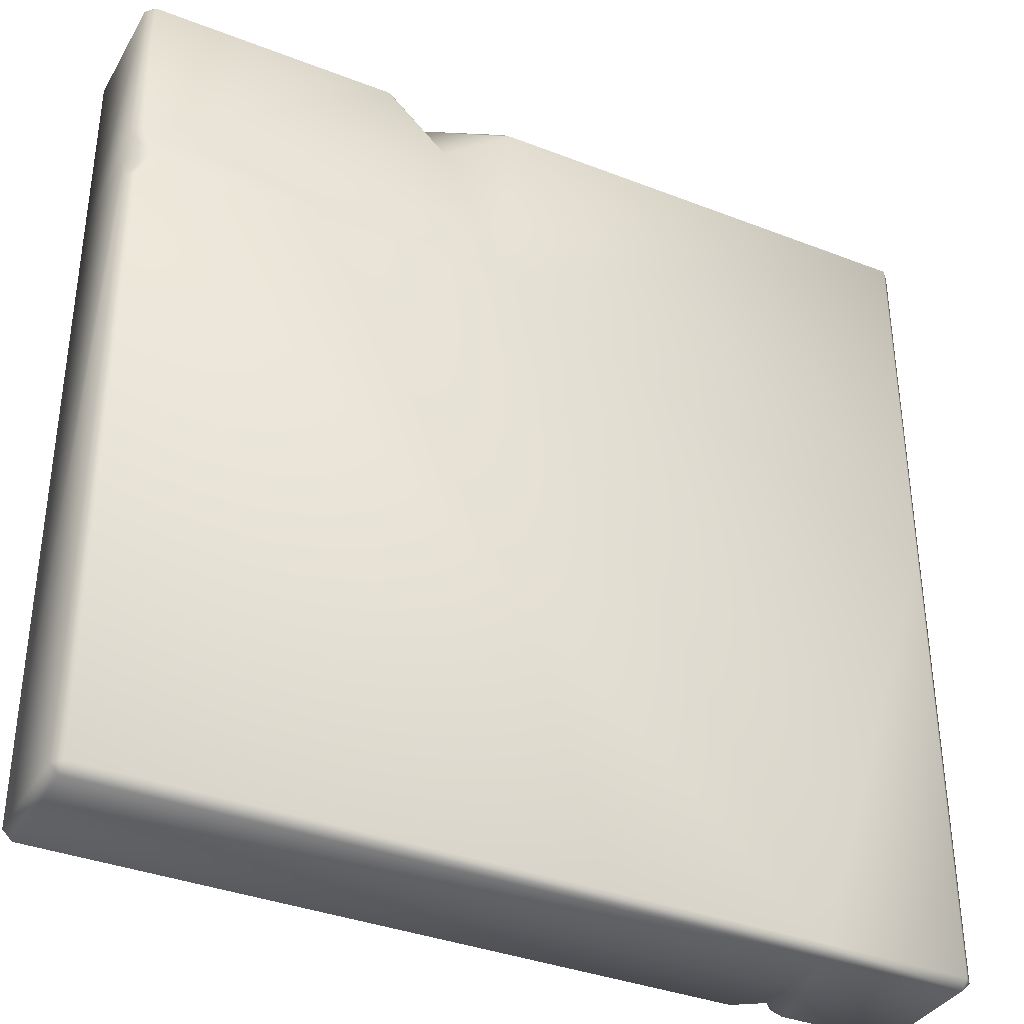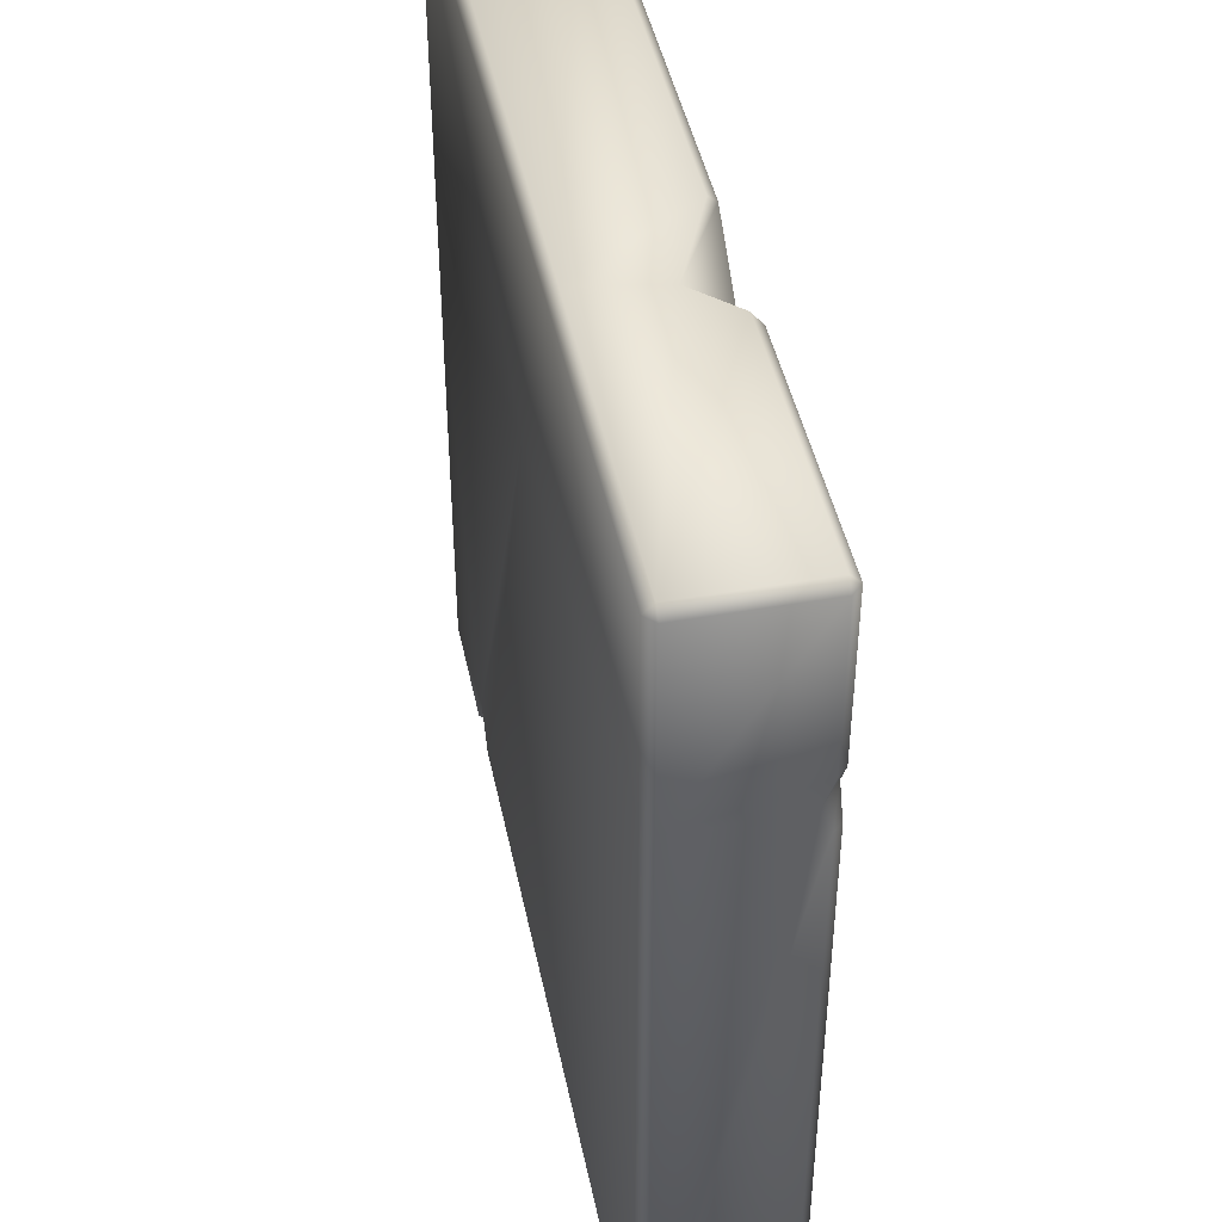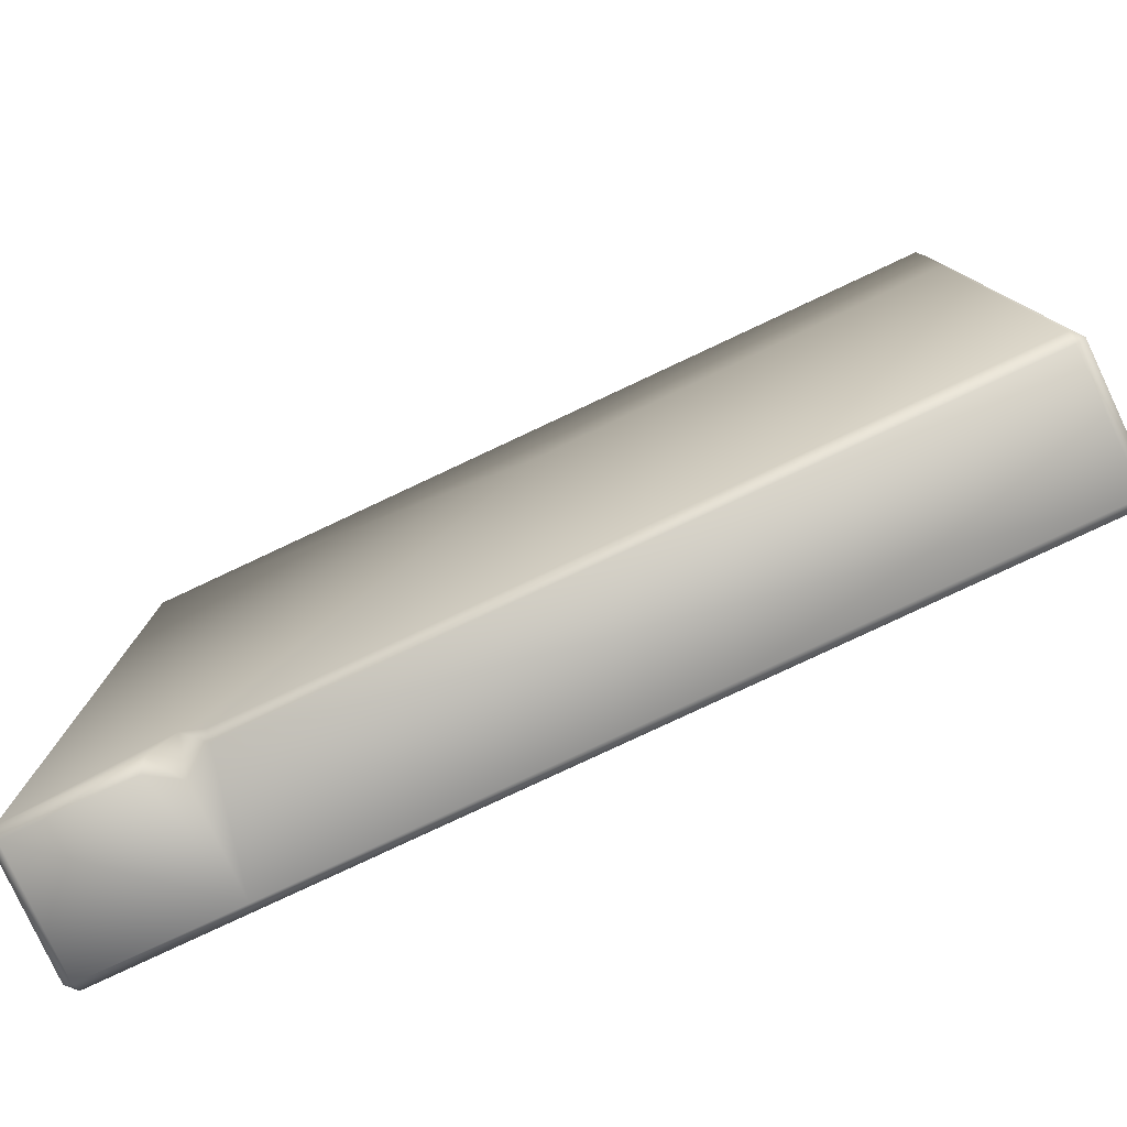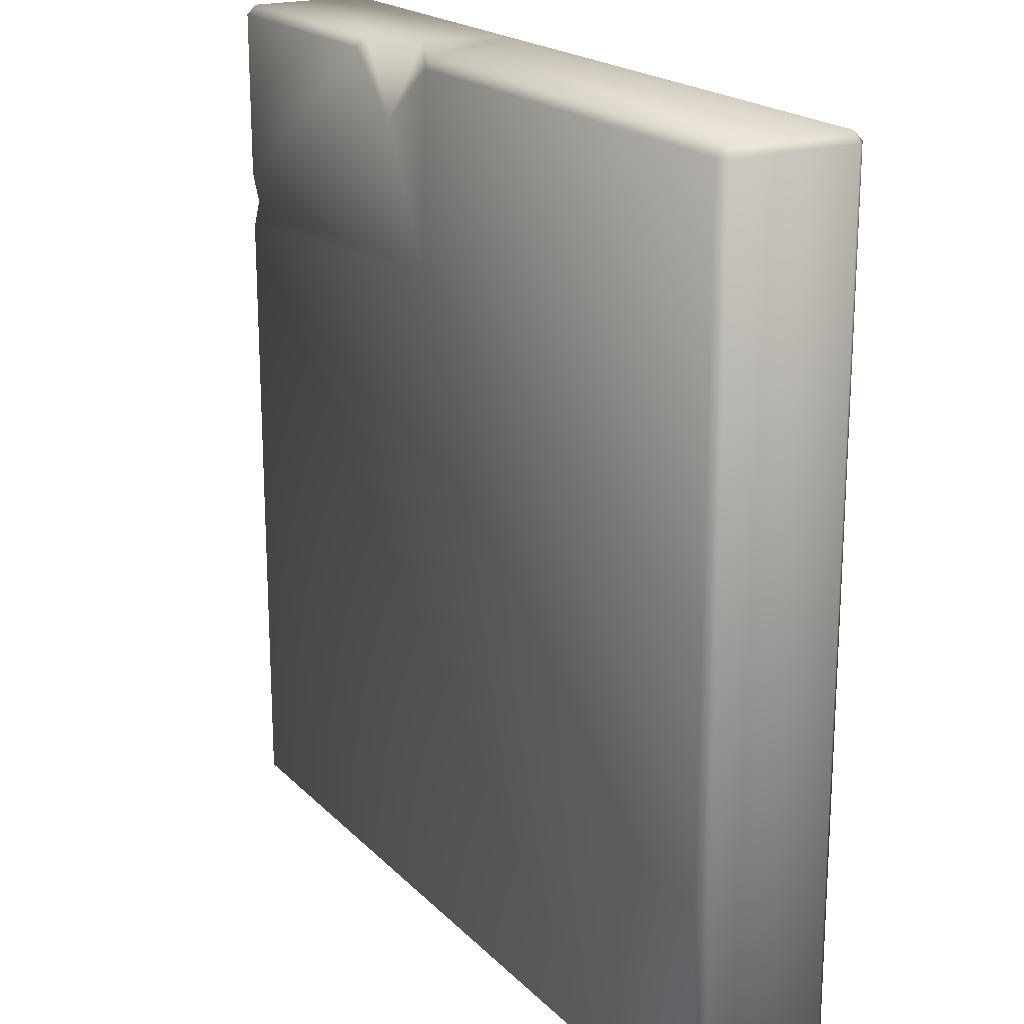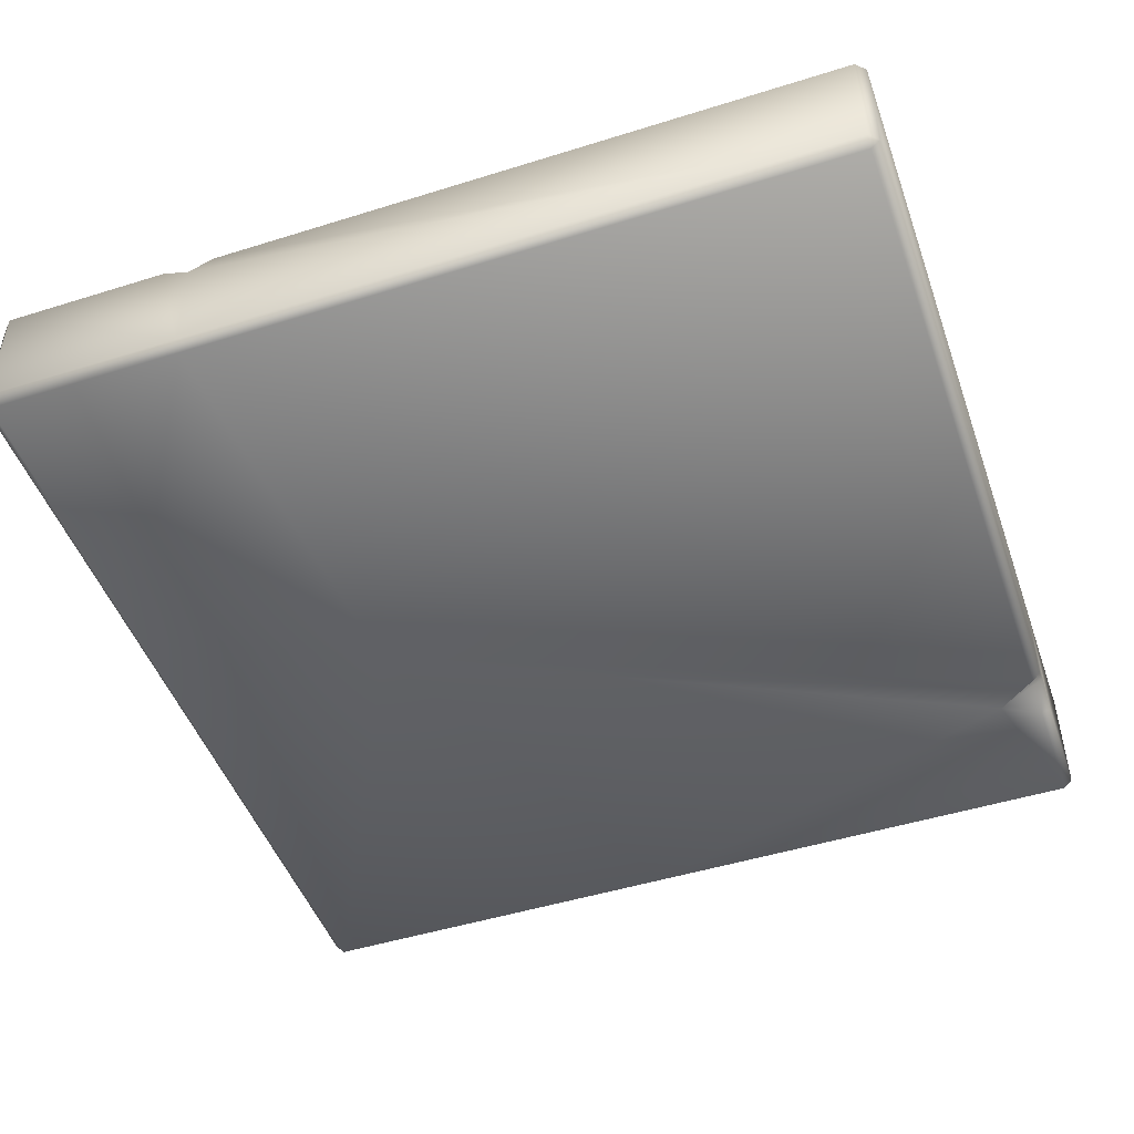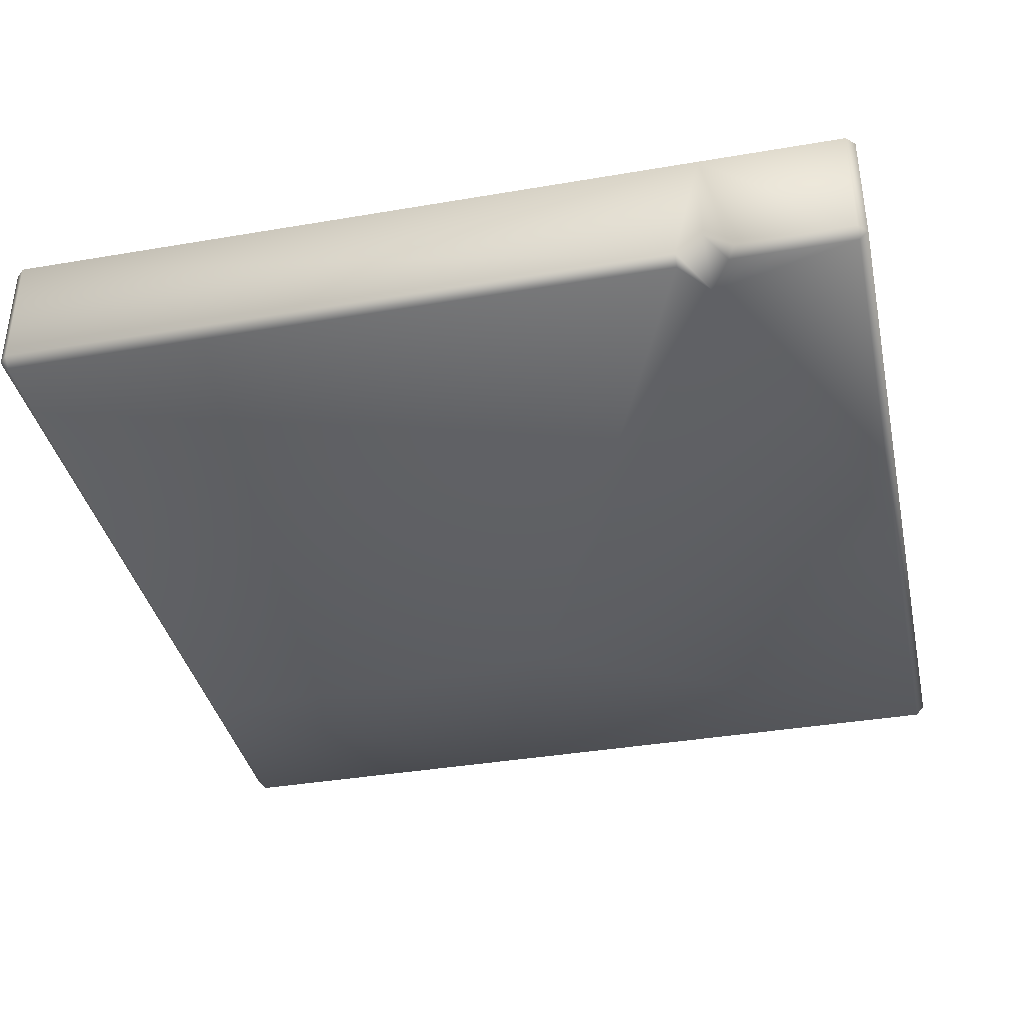
<metadata>
{"format":"obj","ext":"obj","renderer":"f3d","projection":"perspective","resolution":1024,"background":"white","views":[{"elev":-36.3,"azim":153.1,"up":"+Z"},{"elev":44.9,"azim":78.4,"up":"+Z"},{"elev":-79.8,"azim":25.1,"up":"+Z"},{"elev":19.6,"azim":-120.0,"up":"+Z"},{"elev":-48.3,"azim":109.3,"up":"+Y"},{"elev":-37.7,"azim":-167.7,"up":"+Y"}]}
</metadata>
<code>
g default
v -4 -0.4154 3.915
v -3.915 -0.5 3.915
v -3.915 -0.4154 4
v 3.915 -0.5 3.915
v 4 -0.4154 3.915
v 3.915 -0.4154 4
v -3.915 0.7729 3.915
v -4 0.6882 3.915
v -3.915 0.6882 4
v 4 0.6882 3.915
v 3.915 0.7729 3.915
v 3.915 0.6882 4
v -3.915 0.6882 -4
v -4 0.6882 -3.915
v -3.915 0.7729 -3.915
v 4 0.6882 -3.915
v 3.915 0.6882 -4
v 3.915 0.7729 -3.915
v -3.915 -0.5 -3.915
v -4 -0.4154 -3.915
v -3.915 -0.4154 -4
v 4 -0.4154 -3.915
v 3.915 -0.5 -3.915
v 3.915 -0.4154 -4
v 1.028 -0.5 3.915
v 1.067 -0.4154 4
v -2.546 0.7729 -3.915
v -2.584 0.6882 -4
v 1.024 0.7729 3.376
v 0.3326 0.7729 3.915
v 0.363 0.6882 4
v 1.215 0.3221 4
v 1.559 0.6882 4
v 1.613 0.7729 3.915
v -2.329 -0.4154 -4
v -2.584 -0.2452 -4
v -2.847 -0.4154 -4
v -2.784 -0.5 -3.915
v -2.592 -0.5 -3.557
v -2.327 -0.5 -3.915
v 0.4298 0.7729 2.162
v 4 -0.4154 2.111
v 3.915 -0.5 2.119
v 0.0281 -0.5 1.85
v 3.794 0.7729 2.137
v 3.915 0.7729 2.387
v 4 0.6882 2.39
v 4 0.5955 2.13
v 4 0.6882 1.907
v 3.915 0.7729 1.87
v -3.915 -0.5 0.3213
v -4 -0.4154 0.3129
v -4 0.6882 0.3332
v -3.915 0.7729 0.3441
v 3.915 0.7729 2.391
g pCube6
f 19 38 39 51
f 29 32 33 34
f 53 14 20 52
f 45 48 49 50
f 17 24 35 28
f 51 52 20 19
f 3 2 25 26
f 1 3 9 8
f 42 43 23 22
f 6 5 10 12
f 53 54 15 14
f 14 13 21 20
f 13 15 27 28
f 17 16 22 24
f 19 21 37 38
f 1 2 3
f 4 5 6
f 7 8 9
f 10 11 12
f 13 14 15
f 16 17 18
f 19 20 21
f 22 23 24
f 44 39 40 43
f 28 37 21 13
f 26 25 4 6
f 28 27 18 17
f 40 35 24 23
f 7 9 31 30
f 26 32 31 9 3
f 6 12 33 32 26
f 34 33 12 11
f 38 37 36 39
f 39 36 35 40
f 30 31 32 29
f 45 46 47 48
f 5 4 43 42
f 25 44 43 4
f 2 44 25
f 55 46 45 41 29 34
f 11 10 47 46 55
f 42 48 47 10 5
f 22 16 49 48 42
f 50 49 16 18
f 41 27 54
f 27 50 18
f 43 40 23
f 28 35 36
f 28 36 37
f 51 39 44
f 2 1 52 51
f 8 53 52 1
f 8 7 54 53
f 41 54 7 30
f 29 41 30
f 11 55 34
f 54 27 15
f 51 44 2
f 41 45 50 27

</code>
